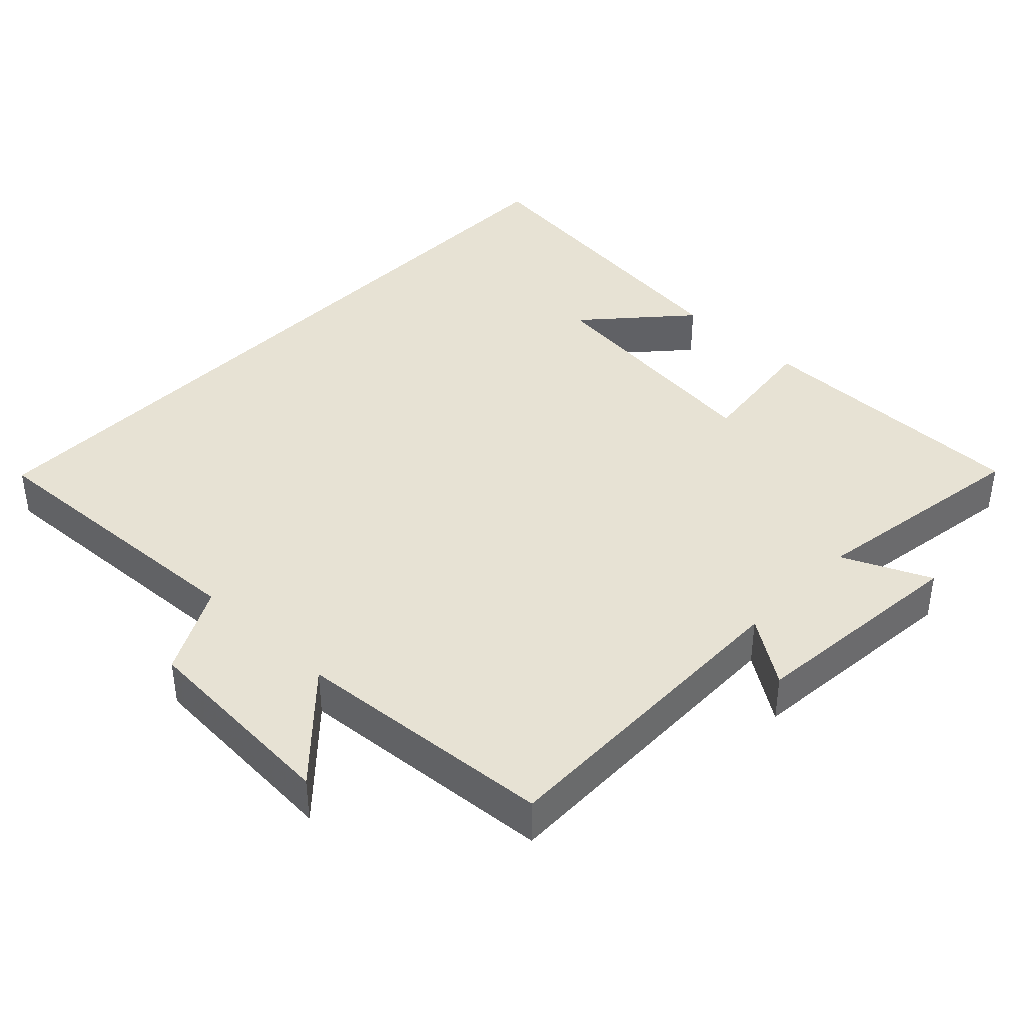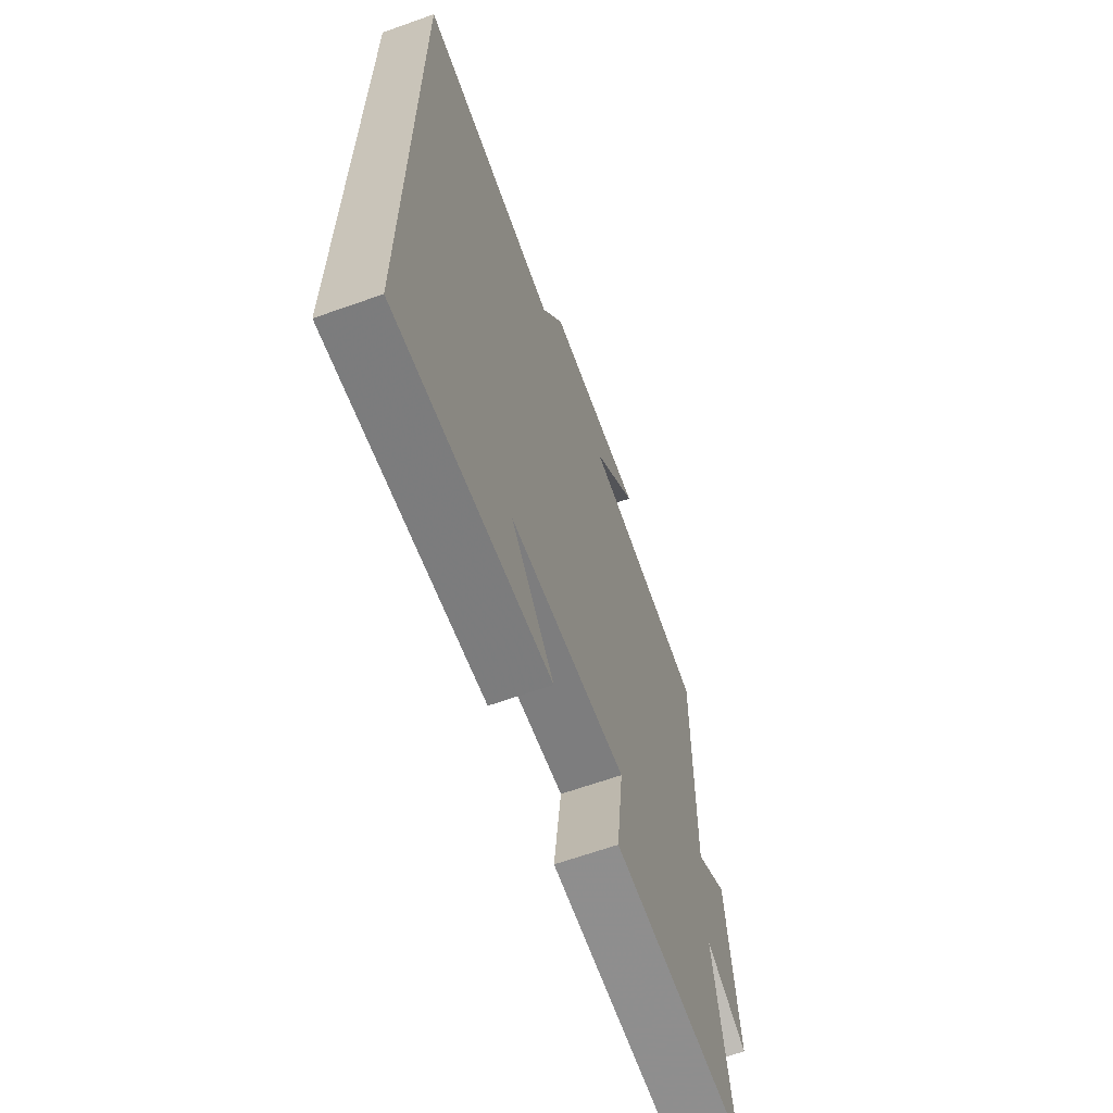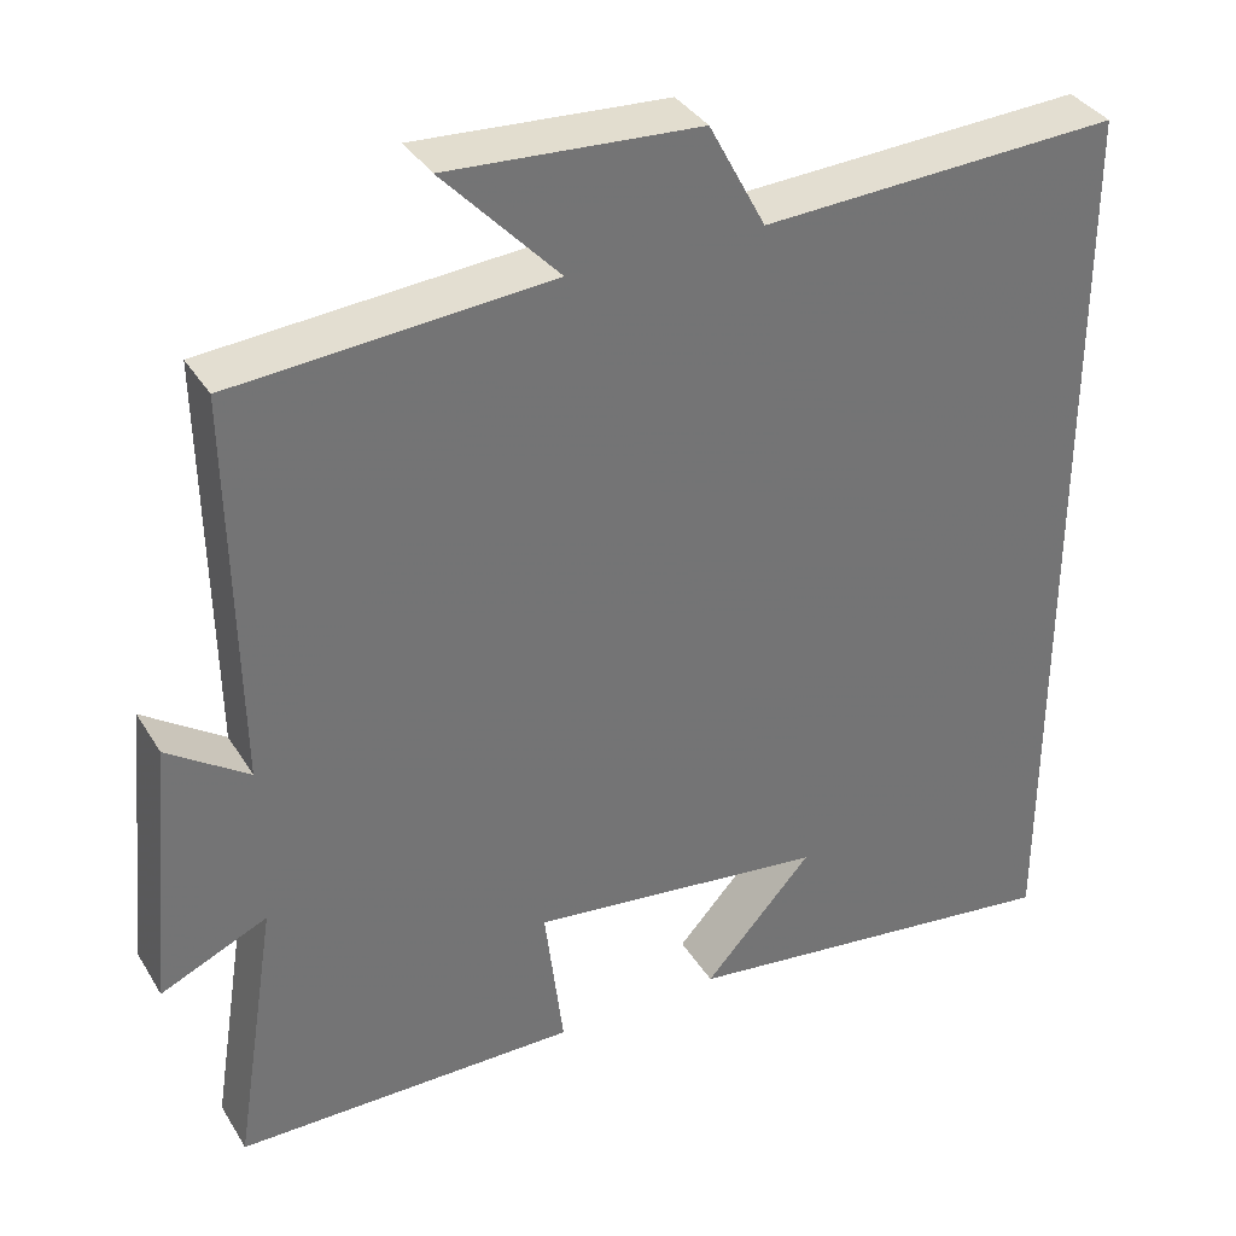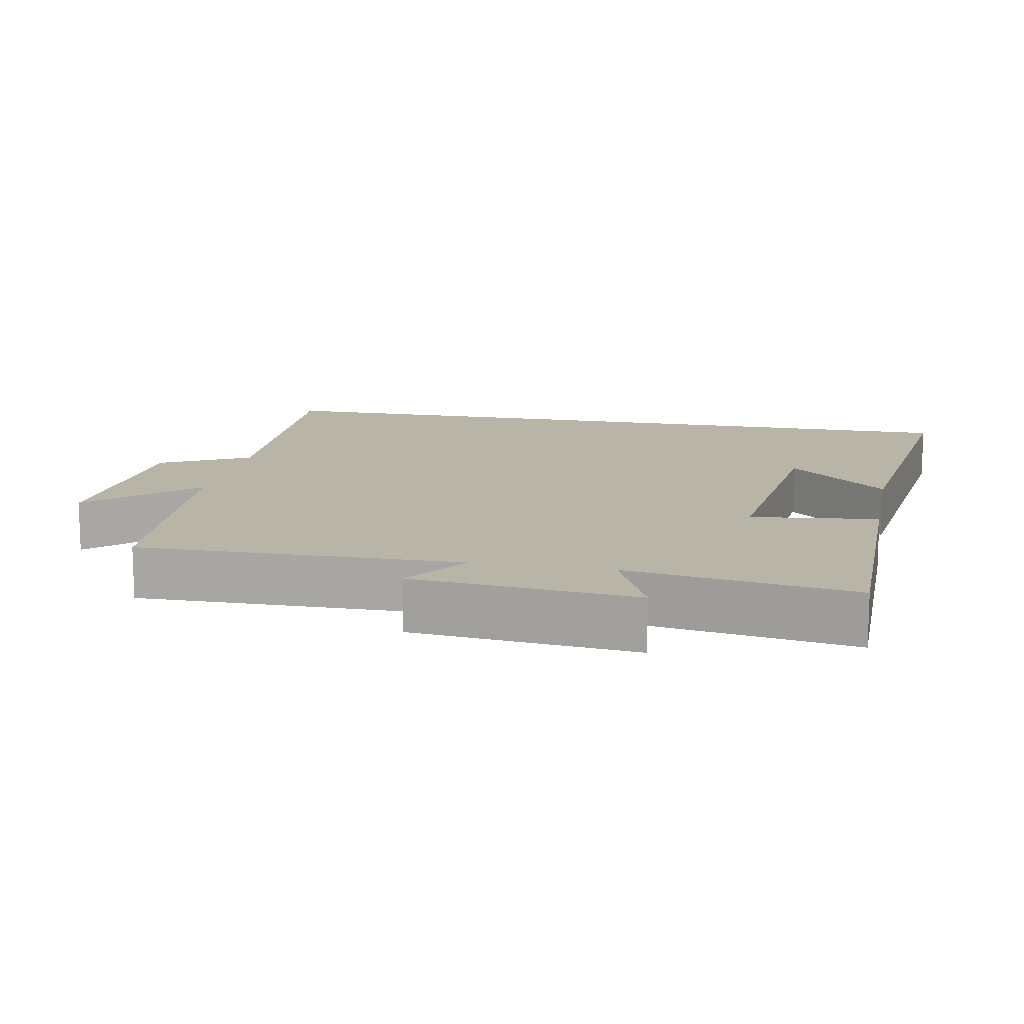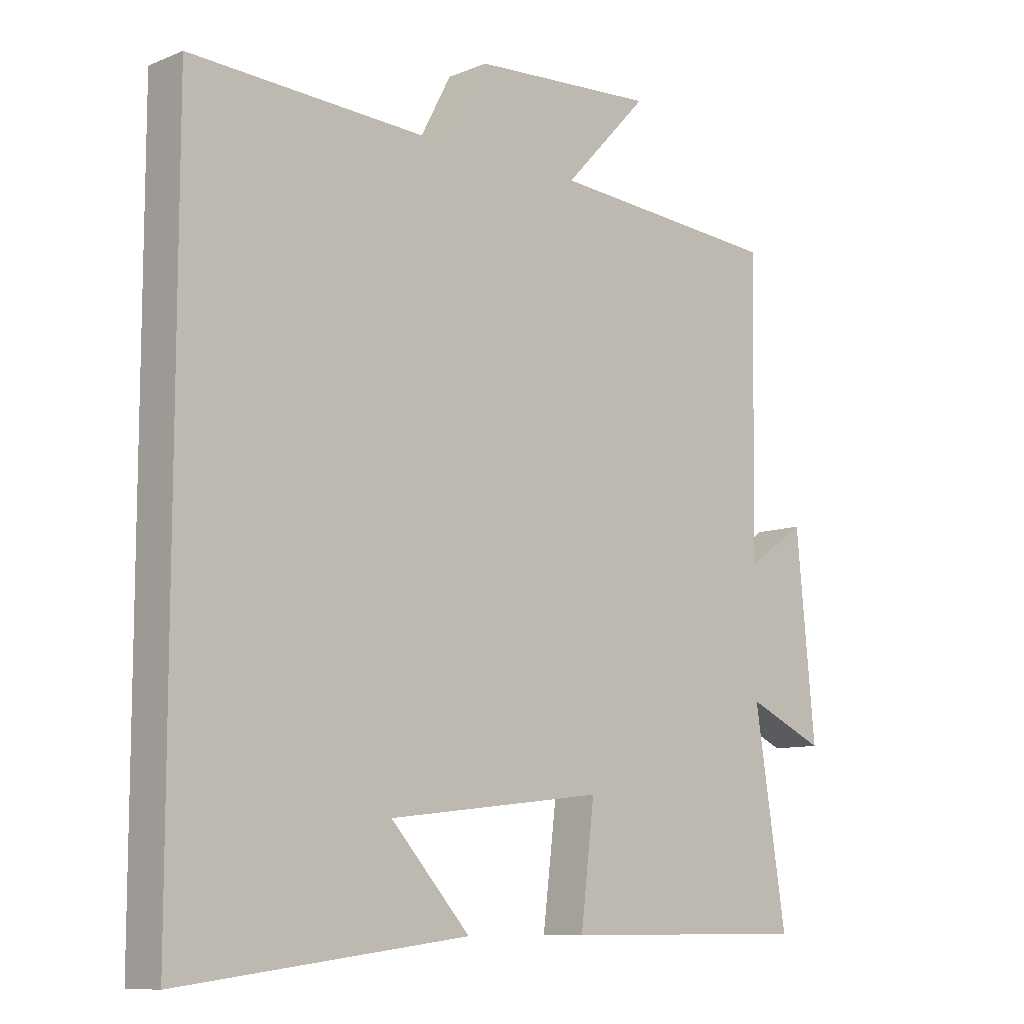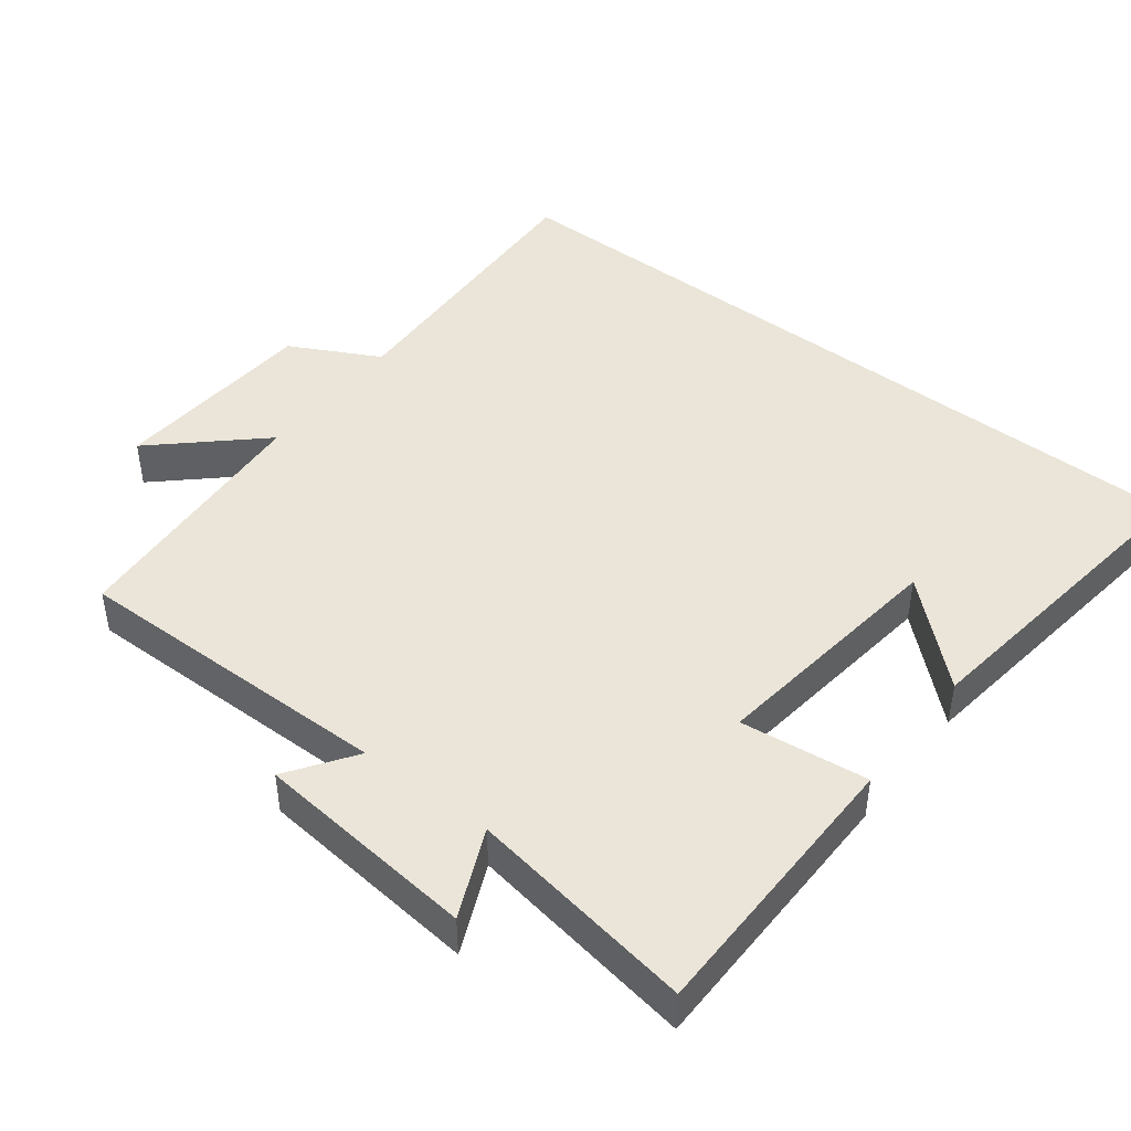
<metadata>
{"format":"obj","ext":"obj","renderer":"f3d","projection":"perspective","resolution":1024,"background":"white","views":[{"elev":39.9,"azim":43.8,"up":"+Y"},{"elev":-65.1,"azim":-70.3,"up":"+Z"},{"elev":35.8,"azim":152.4,"up":"+Z"},{"elev":13.2,"azim":101.1,"up":"+Y"},{"elev":-9.5,"azim":-43.4,"up":"+Z"},{"elev":45.0,"azim":128.0,"up":"+Y"}]}
</metadata>
<code>
v -0.5 0.07 -0.556
v -0.5 0.07 0.521
v -0.085 0.07 0.5
v -0.019 0.07 0.625
v 0.273 0.07 0.643
v 0.139 0.07 0.5
v 0.507 0.07 0.471
v 0.5 0.07 0.015
v 0.594 0.07 0.079
v 0.624 0.07 -0.235
v 0.5 0.07 -0.179
v 0.55 0.07 -0.499
v 0.152 0.07 -0.5
v 0.174 0.07 -0.32
v -0.17 0.07 -0.36
v -0.044 0.07 -0.5
v -0.5 0 -0.556
v -0.5 0 0.521
v -0.085 0 0.5
v -0.019 0 0.625
v 0.273 0 0.643
v 0.139 0 0.5
v 0.507 0 0.471
v 0.5 0 0.015
v 0.594 0 0.079
v 0.624 0 -0.235
v 0.5 0 -0.179
v 0.55 0 -0.499
v 0.152 0 -0.5
v 0.174 0 -0.32
v -0.17 0 -0.36
v -0.044 0 -0.5
f 15 16 1
f 11 12 13 14
f 11 14 15
f 8 9 10 11
f 8 11 15
f 6 7 8 15
f 3 4 5 6
f 3 6 15 1
f 1 2 3
f 17 32 31
f 30 29 28 27
f 31 30 27
f 27 26 25 24
f 31 27 24
f 31 24 23 22
f 22 21 20 19
f 17 31 22 19
f 19 18 17
f 1 17 18 2
f 2 18 19 3
f 3 19 20 4
f 4 20 21 5
f 5 21 22 6
f 6 22 23 7
f 7 23 24 8
f 8 24 25 9
f 9 25 26 10
f 10 26 27 11
f 11 27 28 12
f 12 28 29 13
f 13 29 30 14
f 14 30 31 15
f 15 31 32 16
f 16 32 17 1

</code>
